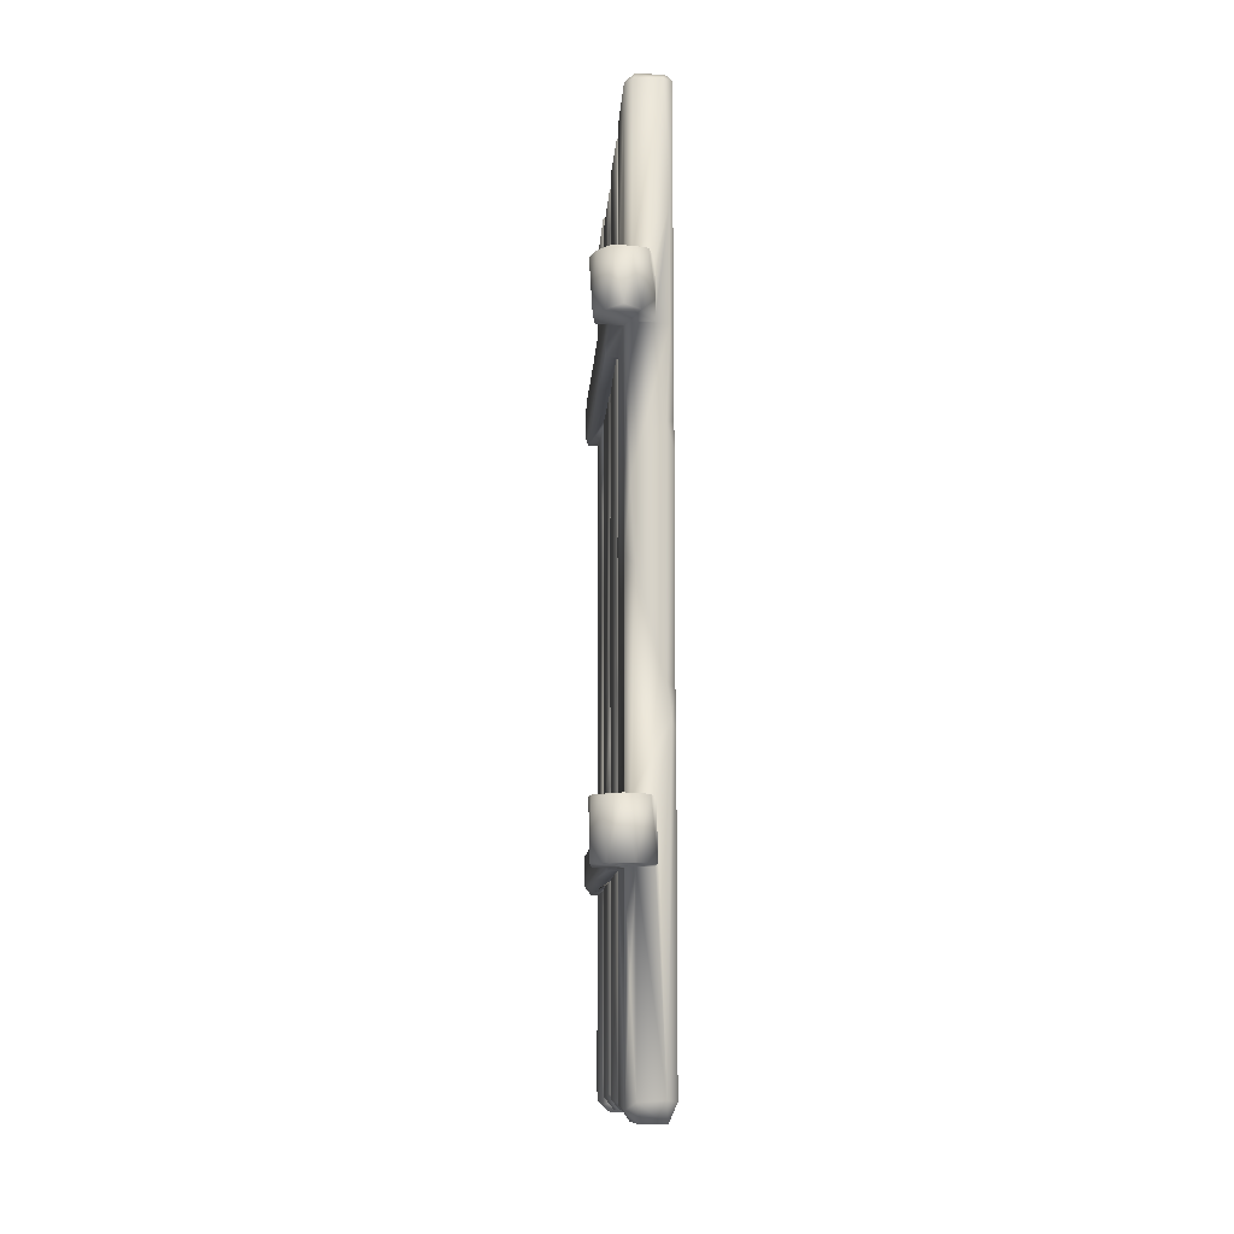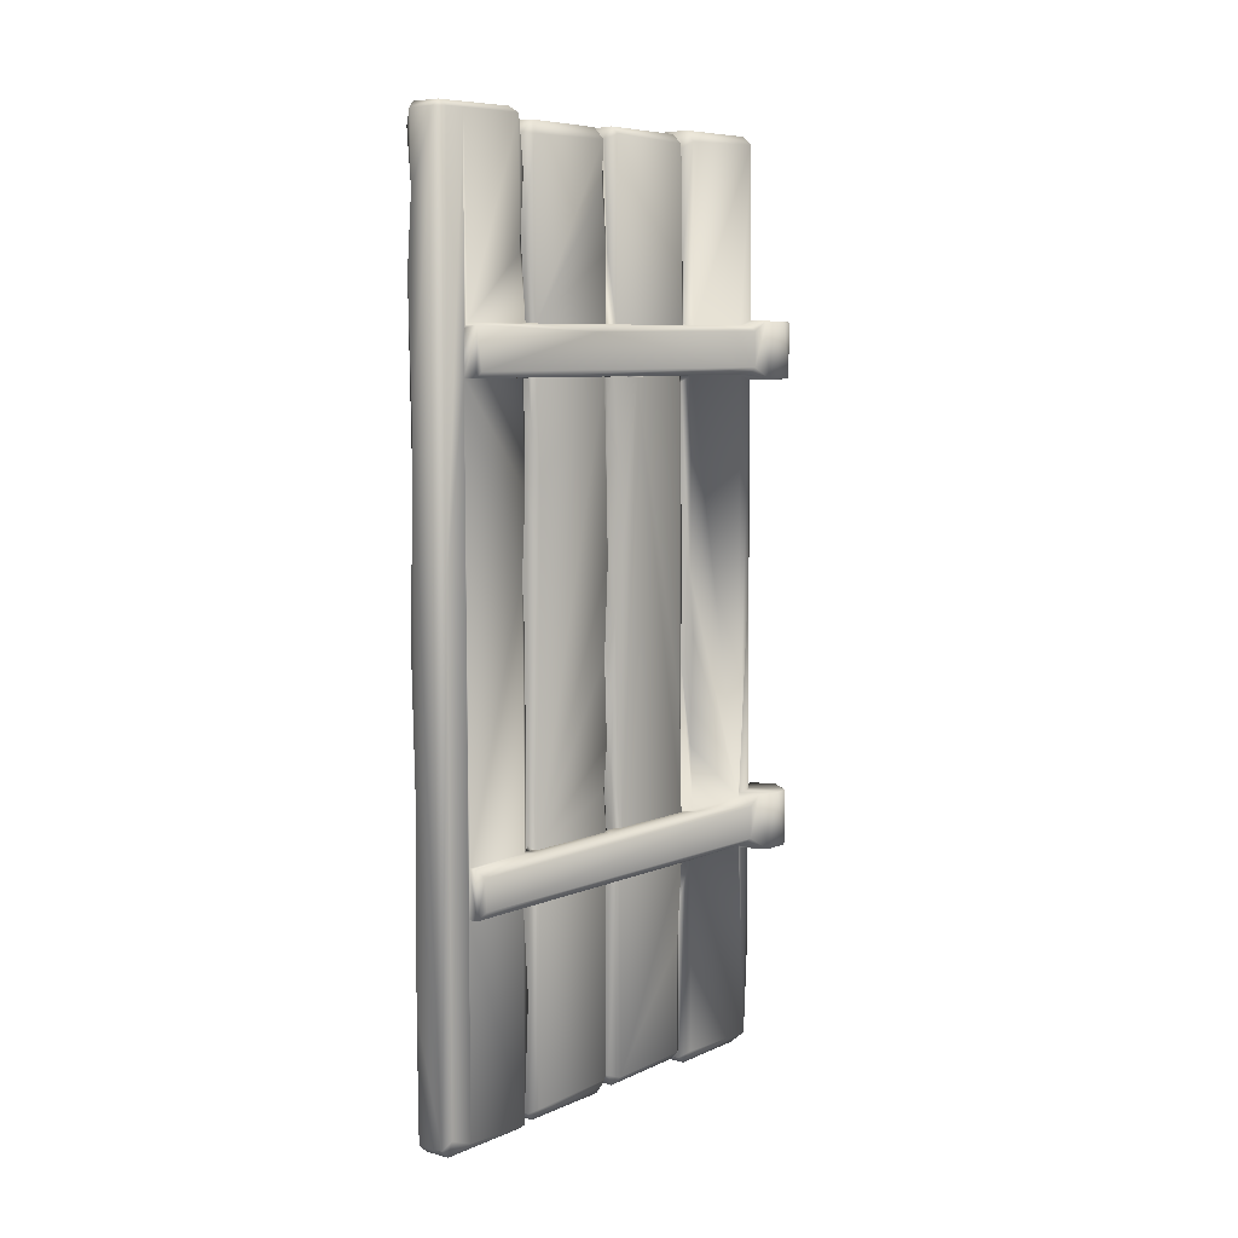
<metadata>
{"format":"obj","ext":"obj","renderer":"f3d","projection":"perspective","resolution":1024,"background":"white","views":[{"elev":-11.4,"azim":176.4,"up":"+Y"},{"elev":7.2,"azim":40.3,"up":"+Y"}]}
</metadata>
<code>
o Wooden_Gate_Frame_Lowpoly.002_Wooden_Gate_Frame_Lowpoly.003
v -0.005478 1.011 1.066
v 0.05558 1.012 1.997
v -0.002245 1.011 1.133
v -0.001692 1.011 0.6038
v -0.001731 1.011 1.563
v -0.001586 1.011 1.665
v -0.001472 -1.255 1.127
v 0.03735 -1.254 2.001
v -0.002158 -1.255 1.571
v 0.04393 -1.029 1.154
v -0.001939 -1.029 0.5815
v -0.002068 -1.028 1.011
v 0.04836 1.236 1.646
v -0.001457 1.237 1.125
v -0.002115 1.237 1.573
v -0.00133 -1.028 0.1384
v -0.001881 -0.2011 0.4969
v -0.001841 -0.7166 0.5187
v -0.03686 0.9805 0.5497
v -0.181 0.1729 0.5505
v -0.0298 -0.3234 0.5529
v -0.1803 1.312 0.5503
v -0.1687 -2.277 1.848
v -0.04654 -2.277 2.104
v -0.17 -2.277 2.112
v -0.001839 2.079 0.07655
v -0.00206 1.237 0.5017
v -0.001996 1.24 0.1465
v 0.06574 -1.07 1.978
v 0.04037 -1.029 1.618
v 0.05352 1.236 1.14
v -0.001968 1.237 0.5866
v -0.002383 1.237 1.051
v -0.002025 2.094 1.999
v -0.002221 0.189 2.121
v -0.002457 1.013 2.01
v -0.2093 2.091 0.07617
v -0.209 0.5732 0.08328
v -0.2082 -0.5489 0.2083
v 0.04918 1.011 0.5614
v 0.06908 1.045 0.1257
v -0.001773 -1.029 1.663
v -0.001878 0.1631 1.67
v -0.002108 -1.032 2.004
v -0.1603 0.9203 1.628
v -0.04339 0.2105 1.628
v -0.1694 -1.034 1.628
v -0.03719 1.488 0.5505
v -0.02346 1.236 0.5305
v -0.1906 1.509 0.03377
v -0.191 0.9819 0.03354
v -0.04121 -2.236 2.145
v -0.02771 2.091 2.146
v -0.1649 0.8262 2.146
v -0.03061 2.119 2.113
v -0.02516 2.124 1.708
v -0.1921 2.122 2.098
v -0.02495 -0.1182 1.629
v -0.02773 -1.028 1.629
v -0.00234 -2.221 0.08206
v -0.001994 -1.256 0.5136
v -0.003241 -2.211 0.5014
v -0.002109 1.532 1.673
v -0.001899 2.099 1.674
v -0.002359 1.237 1.986
v 0.06487 -1.068 0.1262
v 0.04207 -1.03 0.506
v -0.0266 -1.255 1.096
v -0.002032 -1.256 1.033
v 0.0414 -1.255 0.5866
v 0.0668 -1.216 1.973
v -0.00206 1.008 0.1486
v -0.002356 1.011 0.5201
v -0.001595 -1.255 0.5795
v -0.002662 -1.261 1.673
v -0.002239 -1.254 2.009
v 0.06635 1.203 1.251
v 0.0524 1.236 0.7173
v 0.06441 1.229 1.999
v 0.06737 1.039 1.977
v -0.1743 0.402 1.636
v -0.2091 -0.2606 1.656
v -0.06114 -2.277 0.1041
v -0.05031 -2.277 0.5026
v -0.1791 -2.277 0.2628
v -0.1873 -0.6912 0.03296
v -0.126 -1.004 0.0327
v -0.1631 -2.182 0.03311
v -0.2089 1.173 0.501
v -0.1615 2.078 0.03292
v -0.03839 2.072 0.03305
v -0.02937 1.264 0.03294
v -0.1208 -1.278 0.03258
v 0.06535 -1.225 0.1266
v -0.002086 -1.255 0.1387
v -0.04353 -1.28 0.03288
v -0.04374 -2.19 0.03293
v -0.04819 2.121 0.07723
v -0.1781 2.125 0.09029
v -0.05291 2.119 0.4897
v -0.001812 2.065 0.5147
v -0.1664 -2.277 0.5029
v -0.03931 -1.48 0.5533
v -0.1659 -1.504 0.5522
v -0.04228 -2.24 0.5505
v -0.00178 -2.243 1.676
v -0.002687 -2.232 2.01
v -0.001312 1.237 1.641
v -0.001647 1.214 2.008
v 0.0153 -1.004 -0.1434
v -0.02988 -1.276 -0.1333
v -0.09336 -1.004 -0.0972
v 0.0387 -1.029 0.1343
v 0.04725 1.238 0.1387
v 0.05238 1.009 0.1346
v -0.06087 0.9874 -0.1134
v -0.125 1.059 -0.03963
v -0.09373 1.264 -0.09137
v -0.04619 -1.262 1.629
v -0.1674 -2.277 1.657
v -0.05137 -2.277 1.662
v -0.03959 1.626 1.628
v -0.02771 1.237 1.628
v -0.1709 1.432 1.63
v -0.1687 2.126 1.702
v -0.1256 1.263 0.03278
v -0.1269 0.9875 0.03234
v -0.167 -0.5297 0.0328
v -0.04398 -0.05971 0.03377
v -0.02191 -1.002 0.03277
v -0.0292 0.9862 0.03306
v -0.1266 -1.271 -0.03419
v -0.1956 -1.74 0.5492
v -0.1564 -2.233 0.5502
v -0.2092 -0.5652 0.5017
v -0.2079 -2.231 0.271
v -0.002062 -1.029 1.585
v 0.1112 1.262 0.09379
v 0.1213 0.9905 0.08511
v 0.1505 1.255 0.007348
v -0.002344 1.264 0.0682
v 0.08389 -1.278 -0.1183
v -0.0323 1.011 0.5649
v -0.1737 -2.226 1.628
v -0.04604 -2.229 1.628
v -0.169 2.119 0.5058
v 0.0656 1.262 -0.123
v 0.09872 -1.008 0.1038
v -0.001827 -1.003 0.1323
v -0.002349 0.9859 0.08151
v 0.1378 0.9892 -0.04756
v 0.03152 -1.255 0.1351
v 0.13 -1.278 0.07508
v -0.001866 0.09584 0.5241
v -0.174 -0.7337 2.146
v -0.1835 -1.659 2.146
v -0.2084 -1.004 1.668
v -0.2089 -2.236 1.817
v -0.1902 -0.112 2.145
v -0.2087 0.2626 2.101
v -0.209 -0.7813 2.097
v -0.2089 2.063 1.685
v 0.1459 -1.004 0.01971
v 0.1377 -1.003 -0.0481
v -0.001774 -1.002 0.06432
v 0.1448 -1.272 -0.03966
v -0.001549 -1.28 0.06856
v -0.01903 -1.734 0.03365
v 0.03113 -1.031 2.003
v -0.01996 -1.028 1.062
v -0.02716 -1.03 1.093
v -0.001787 -1.279 0.1327
v -0.05326 2.028 0.5506
v -0.001622 -1.029 1.125
v -0.2091 -2.237 2.086
v -0.01959 -1.686 1.627
v -0.209 -0.1022 0.5237
v -0.02759 1.238 1.091
v -0.151 2.07 1.628
v -0.2088 1.537 1.669
v -0.1965 1.791 1.641
v -0.209 -2.189 0.07224
v -0.2091 -2.22 0.223
v -0.209 -0.7294 0.05523
v -0.02281 1.011 1.582
v -0.02658 1.007 1.627
v -0.01838 1.257 -0.1334
v 0.01266 1.005 -0.1351
v 0.08246 0.9876 -0.1149
v -0.1688 2.049 0.5505
v -0.08952 -1.278 -0.09438
v -0.02673 -1.256 0.548
v -0.1037 2.11 1.648
v -0.01072 1.86 1.639
v -0.2092 -2.227 0.506
v -0.1727 -2.276 0.1027
v 0.1238 1.256 -0.07103
v 0.09986 -1.017 -0.1046
v -0.02356 0.2975 0.03288
v -0.002206 0.001617 0.07179
v -0.04396 1.24 1.602
v -0.03142 -1.262 1.609
v -0.2091 -1.349 0.5054
v -0.2087 2.069 0.5137
v -0.003101 -2.188 2.122
v -0.00147 2.092 2.099
v 0.06648 1.213 0.1264
v -0.03352 -1.028 0.5536
v -0.001615 -1.029 0.4959
v -0.2091 2.024 2.116
v -0.2085 -0.1607 1.796
v -0.1948 -0.8974 0.5381
v -0.1642 -0.1968 0.5533
v -0.1612 2.092 2.146
v -0.2089 0.571 1.66
v -0.2091 0.965 1.674
v -0.2089 -0.5516 0.0832
v -0.1573 1.771 2.146
v -0.1823 1.437 2.147
v -0.2088 0.94 2.114
v -0.2092 1.759 2.092
v -0.04468 2.077 1.628
v -0.2089 0.4362 0.05235
v -0.2089 -2.226 1.667
v -0.1731 0.5566 0.03281
v -0.01513 1.246 0.5649
v -0.209 -1.749 2.114
v -0.1783 -2.241 2.146
v -0.02312 1.008 1.098
v -0.001788 0.5336 1.647
v -0.209 -2.234 1.869
v -0.2014 -2.231 1.844
v -0.209 0.3287 1.679
v -0.1999 -2.219 0.2493
v -0.002474 1.007 0.9071
v -0.02698 -0.7214 1.06
v -0.04341 0.09716 1.083
v -0.1799 -0.6876 1.056
v -0.1755 1.226 1.091
v -0.02759 1.238 1.091
v -0.04227 1.216 1.083
v -0.001968 1.237 0.5866
v -0.002095 2.062 1.041
v -0.002383 1.237 1.051
v -0.0532 2.094 0.5973
v -0.1843 2.09 1.039
v -0.03737 2.094 1.046
v -0.01513 1.246 0.5649
v -0.03686 0.9805 0.5497
v -0.0323 1.011 0.5649
v -0.1778 1.131 0.5649
v -0.002474 1.007 0.9071
v -0.002068 -1.028 1.011
v -0.001939 -1.029 0.5815
v -0.2083 2.019 1.577
v -0.209 1.15 1.124
v -0.2085 -0.5065 1.132
v -0.1537 0.7816 0.5647
v -0.01919 0.2228 0.5651
v -0.001725 0.1888 1.111
v -0.001845 -0.2343 1.134
v -0.04396 1.24 1.602
v -0.1692 0.9129 1.591
v -0.01796 0.8252 1.591
v -0.02716 -1.03 1.093
v -0.01996 -1.028 1.062
v -0.02706 -1.286 1.07
v -0.02831 1.559 1.083
v -0.002062 -1.029 1.585
v -0.002245 1.011 1.133
v -0.001997 0.5878 1.546
v -0.2086 2.018 1.048
v -0.2092 2.065 0.6085
v -0.2081 0.3342 0.598
v -0.03827 0.6124 1.076
v -0.001727 -0.08766 1.06
v -0.209 -2.209 1.561
v -0.1741 -2.207 1.61
v -0.2093 -0.6612 1.59
v -0.0464 -2.2 1.092
v -0.0266 -1.255 1.096
v -0.1767 -1.229 1.092
v -0.1675 -2.253 1.136
v -0.04567 -2.254 1.141
v -0.1662 -2.258 1.575
v -0.2083 -2.189 0.918
v -0.2093 -0.6282 1.023
v -0.001805 -1.644 0.6088
v -0.003175 -2.203 1.02
v -0.001536 -2.189 0.6101
v -0.04951 -2.235 0.5937
v -0.0451 -2.245 1.04
v -0.1688 -2.24 1.042
v -0.1639 -2.205 1.092
v -0.02258 1.713 1.612
v -0.1845 1.566 1.61
v -0.1813 -0.4663 1.609
v -0.03142 -1.262 1.609
v -0.002032 -1.256 1.033
v -0.0329 -2.184 1.079
v -0.2091 -0.2709 1.11
v -0.1832 1.222 1.084
v -0.1865 0.006729 1.083
v -0.04384 2.035 1.082
v -0.0018 0.6321 1.04
v -0.04024 -2.221 1.61
v -0.02644 -0.3692 1.607
v -0.02902 -1.006 1.61
v -0.002081 1.549 1.12
v -0.001999 1.822 1.15
v -0.002115 1.237 1.573
v -0.002158 -1.255 1.571
v -0.002532 -2.182 1.132
v -0.001472 -1.255 1.127
v -0.04982 2.007 1.095
v -0.1525 2.082 1.574
v -0.05308 2.084 1.14
v -0.1684 2.083 1.143
v -0.002124 2.049 0.601
v -0.167 2.053 0.5649
v -0.001595 -1.255 0.5795
v -0.1706 2.094 0.6185
v -0.04188 2.041 0.5648
v -0.1711 -1.337 1.067
v -0.156 -2.185 1.079
v -0.1718 -0.5214 1.092
v -0.04584 -0.7578 1.092
v -0.02771 1.237 1.628
v -0.02281 1.011 1.582
v -0.02658 1.007 1.627
v -0.02773 -1.028 1.629
v -0.04619 -1.262 1.629
v -0.209 0.8005 0.5989
v -0.1659 -1.504 0.5522
v -0.03931 -1.48 0.5533
v -0.1969 -1.835 0.5621
v -0.1999 0.08504 0.5626
v -0.0298 -0.3234 0.5529
v -0.1642 -0.1968 0.5533
v -0.2089 -0.2112 0.5992
v -0.1693 2.025 1.082
v -0.001692 1.011 0.6038
v -0.1587 2.024 1.095
v -0.2092 0.7742 1.55
v -0.2083 -1.3 1.136
v -0.1904 0.4647 1.585
v -0.2092 -1.353 1.028
v -0.2093 -2.197 1.033
v -0.02346 1.236 0.5305
v -0.03743 2.083 1.558
v -0.002031 2.03 1.138
v -0.001753 2.021 1.573
v -0.1777 -2.233 0.6003
v -0.03323 -2.196 0.5613
v -0.051 -2.26 1.578
v -0.002279 -2.199 1.578
v -0.1948 -0.8974 0.5381
v -0.001984 -0.5128 0.5971
v -0.2085 -2.196 1.124
v -0.2051 -1.741 1.111
v -0.001731 1.011 1.563
v -0.001735 0.2515 1.57
v -0.05627 0.5698 1.585
v -0.2091 2.037 1.133
v -0.1998 -1.659 1.074
v -0.2091 -1.54 0.5856
v -0.04065 2.026 1.611
v -0.2046 -1.088 1.051
v -0.03352 -1.028 0.5536
v -0.1677 2.032 1.612
v -0.2091 -2.184 0.6004
v -0.1591 -2.209 0.5595
v -0.2092 -0.9277 1.118
v -0.001858 -0.8393 1.141
v -0.02312 1.008 1.098
v -0.02226 0.8156 1.082
v -0.005478 1.011 1.066
v -0.0018 -0.6275 1.119
v -0.1672 0.3134 0.5649
v -0.1896 0.5853 0.5656
v -0.001622 -1.029 1.125
v -0.001457 1.237 1.125
v -0.02673 -1.256 0.548
f 1 2 3
f 4 2 1
f 3 2 5
f 5 2 6
f 7 8 9
f 10 11 12
f 13 14 15
f 16 17 18
f 19 20 21
f 20 19 22
f 23 24 25
f 26 27 28
f 29 10 30
f 31 32 33
f 34 35 36
f 37 38 39
f 2 40 41
f 42 43 44
f 45 46 47
f 48 19 49
f 38 50 51
f 52 53 54
f 55 56 57
f 47 58 59
f 60 61 62
f 63 64 65
f 66 10 29
f 67 10 66
f 68 69 8
f 8 70 71
f 72 73 16
f 70 8 74
f 75 9 76
f 77 78 31
f 77 31 13
f 40 2 4
f 79 80 77
f 81 47 82
f 44 36 76
f 43 36 44
f 83 84 85
f 86 87 88
f 89 37 39
f 90 91 92
f 87 93 88
f 94 66 71
f 95 61 60
f 96 97 88
f 98 99 100
f 101 27 26
f 74 8 69
f 85 84 102
f 103 104 105
f 8 71 29
f 66 29 71
f 106 76 107
f 76 36 107
f 108 65 79
f 109 79 65
f 110 111 112
f 113 16 67
f 114 28 78
f 77 80 41
f 72 115 40
f 116 117 118
f 59 119 47
f 120 121 24
f 122 123 124
f 56 125 57
f 36 6 2
f 79 36 2
f 118 117 126
f 126 127 50
f 128 129 130
f 127 116 131
f 95 70 61
f 93 87 132
f 45 123 46
f 105 133 134
f 135 89 136
f 10 137 30
f 110 112 130
f 86 130 87
f 138 139 140
f 140 141 138
f 30 137 59
f 59 58 42
f 110 142 111
f 132 142 96
f 143 40 4
f 144 119 145
f 106 75 76
f 19 48 22
f 99 146 100
f 140 118 92
f 140 147 118
f 148 149 113
f 66 94 148
f 64 34 65
f 65 34 109
f 150 151 139
f 151 140 139
f 94 152 153
f 94 153 148
f 19 21 154
f 19 73 143
f 155 156 52
f 82 157 158
f 159 160 161
f 57 125 162
f 163 164 165
f 164 163 166
f 96 142 167
f 96 167 168
f 42 44 169
f 8 169 44
f 107 24 106
f 35 53 52
f 32 31 78
f 170 171 10
f 163 153 166
f 172 142 153
f 100 146 173
f 101 26 100
f 10 174 137
f 10 171 174
f 50 92 126
f 118 126 92
f 156 155 161
f 175 23 25
f 15 123 13
f 145 176 106
f 121 106 24
f 139 115 72
f 138 41 139
f 27 101 48
f 173 101 100
f 91 26 141
f 26 98 100
f 20 89 177
f 112 132 87
f 112 87 130
f 31 33 178
f 70 94 71
f 70 152 94
f 124 179 122
f 124 180 181
f 182 85 183
f 184 86 88
f 43 42 58
f 185 6 186
f 116 187 188
f 189 150 116
f 89 20 22
f 190 173 146
f 191 111 142
f 191 112 111
f 13 31 14
f 31 178 14
f 37 50 38
f 90 99 98
f 17 21 18
f 192 70 74
f 56 193 125
f 194 64 63
f 103 105 61
f 61 70 192
f 136 85 102
f 134 133 195
f 49 32 78
f 28 27 78
f 9 8 76
f 8 44 76
f 97 196 88
f 88 196 182
f 197 140 151
f 188 187 147
f 189 197 151
f 150 189 151
f 110 130 164
f 142 110 198
f 97 83 196
f 168 167 60
f 199 150 200
f 131 116 150
f 200 150 16
f 164 130 165
f 92 91 141
f 140 92 141
f 15 201 123
f 51 127 131
f 50 127 51
f 119 9 75
f 119 176 145
f 202 9 119
f 60 84 83
f 97 60 83
f 67 11 10
f 12 170 10
f 133 203 195
f 125 179 162
f 193 179 125
f 72 40 73
f 73 40 143
f 204 146 99
f 146 204 190
f 30 42 169
f 30 59 42
f 35 52 205
f 36 35 205
f 132 96 93
f 88 93 96
f 55 34 56
f 206 35 34
f 117 116 127
f 126 117 127
f 28 114 138
f 207 41 138
f 166 153 142
f 142 198 166
f 176 75 106
f 119 75 176
f 99 90 37
f 99 37 204
f 118 187 116
f 147 187 118
f 67 208 11
f 208 209 21
f 34 36 109
f 79 109 36
f 26 91 98
f 91 90 98
f 210 57 162
f 161 160 211
f 16 209 67
f 67 209 208
f 211 210 162
f 180 162 181
f 169 8 29
f 169 29 30
f 104 212 203
f 212 213 135
f 162 179 181
f 181 179 124
f 182 184 88
f 184 182 183
f 57 214 55
f 57 210 214
f 104 133 105
f 133 104 203
f 167 142 172
f 167 172 60
f 207 77 41
f 78 77 207
f 211 82 158
f 215 216 45
f 217 86 184
f 217 184 39
f 218 54 53
f 54 219 220
f 80 2 41
f 79 2 80
f 221 211 220
f 219 221 220
f 222 64 194
f 179 222 122
f 163 149 148
f 148 153 163
f 52 54 155
f 159 54 160
f 39 223 217
f 217 223 128
f 90 92 50
f 37 90 50
f 157 82 47
f 158 224 120
f 96 168 97
f 97 168 60
f 105 134 102
f 134 195 102
f 223 225 128
f 225 199 128
f 84 60 62
f 105 62 61
f 120 144 121
f 224 144 120
f 62 105 84
f 105 102 84
f 41 115 139
f 115 41 40
f 145 106 121
f 144 145 121
f 39 38 223
f 223 38 225
f 108 63 65
f 108 122 63
f 26 28 141
f 138 141 28
f 218 214 210
f 53 214 218
f 122 194 63
f 222 194 122
f 52 25 24
f 205 52 24
f 210 211 221
f 221 218 210
f 148 113 66
f 66 113 67
f 5 6 185
f 219 218 221
f 54 218 219
f 49 226 32
f 195 136 102
f 195 203 136
f 227 211 175
f 156 227 175
f 150 139 72
f 150 72 16
f 228 156 175
f 156 228 52
f 227 161 211
f 161 227 156
f 13 108 79
f 77 13 79
f 54 159 155
f 155 159 161
f 135 136 203
f 212 135 203
f 130 129 200
f 165 130 200
f 213 20 177
f 20 213 21
f 189 147 197
f 197 147 140
f 51 131 199
f 131 150 199
f 199 200 129
f 128 199 129
f 56 64 222
f 56 34 64
f 13 123 108
f 123 122 108
f 163 165 149
f 200 149 165
f 175 25 228
f 52 228 25
f 204 37 89
f 204 89 22
f 177 89 135
f 135 213 177
f 157 47 144
f 144 47 119
f 188 147 189
f 116 188 189
f 1 3 229
f 224 157 144
f 158 157 224
f 220 211 160
f 54 220 160
f 51 199 225
f 38 51 225
f 162 216 211
f 211 216 215
f 205 24 107
f 36 205 107
f 46 186 230
f 123 186 46
f 211 231 175
f 175 231 23
f 16 73 154
f 19 154 73
f 128 130 86
f 217 128 86
f 6 36 230
f 186 6 230
f 152 172 153
f 172 95 60
f 230 36 43
f 46 230 43
f 95 152 70
f 152 95 172
f 16 154 17
f 154 21 17
f 198 164 166
f 164 198 110
f 58 46 43
f 47 46 58
f 18 209 16
f 21 209 18
f 232 211 158
f 158 23 232
f 34 55 206
f 53 35 206
f 191 142 132
f 132 112 191
f 233 81 82
f 211 233 82
f 27 49 78
f 27 48 49
f 85 182 196
f 196 83 85
f 200 16 149
f 149 16 113
f 53 206 55
f 55 214 53
f 81 45 47
f 215 45 81
f 173 190 48
f 173 48 101
f 39 184 183
f 234 183 85
f 233 215 81
f 215 233 211
f 4 1 235
f 158 120 23
f 120 24 23
f 89 39 136
f 234 39 183
f 211 232 231
f 231 232 23
f 207 138 114
f 207 114 78
f 234 85 136
f 136 39 234
f 193 222 179
f 222 193 56
f 216 180 124
f 162 180 216
f 68 8 7
f 45 124 123
f 216 124 45
f 61 192 103
f 190 22 48
f 22 190 204
f 236 237 238
f 239 240 241
f 242 243 244
f 245 246 247
f 248 249 250
f 251 248 250
f 252 253 254
f 255 256 257
f 258 250 259
f 260 261 237
f 262 263 264
f 265 266 267
f 268 244 243
f 269 270 271
f 272 273 274
f 237 275 260
f 275 237 276
f 277 278 279
f 280 265 281
f 261 260 269
f 282 265 280
f 283 284 285
f 272 286 287
f 288 289 290
f 291 292 293
f 282 280 294
f 295 296 262
f 297 278 298
f 265 267 281
f 267 299 281
f 267 300 299
f 301 302 303
f 303 302 287
f 304 268 243
f 275 276 305
f 252 305 276
f 298 278 306
f 307 297 308
f 309 310 311
f 312 313 314
f 239 315 240
f 316 317 318
f 319 243 242
f 320 248 251
f 289 321 299
f 245 322 246
f 320 323 248
f 266 324 267
f 300 267 325
f 237 303 238
f 326 237 327
f 328 329 330
f 331 298 332
f 273 333 274
f 334 335 336
f 308 297 298
f 331 308 298
f 337 338 339
f 339 340 337
f 272 287 302
f 341 302 241
f 259 250 342
f 301 256 302
f 343 315 239
f 279 344 345
f 262 296 263
f 346 297 307
f 346 344 279
f 266 238 324
f 347 286 348
f 248 349 249
f 344 263 296
f 255 316 318
f 327 237 261
f 317 316 350
f 351 352 311
f 353 291 293
f 336 335 354
f 315 310 309
f 351 317 350
f 251 273 320
f 245 320 322
f 328 262 329
f 284 355 285
f 313 312 356
f 241 240 244
f 357 340 339
f 284 313 356
f 314 313 280
f 240 315 309
f 358 259 342
f 354 335 288
f 277 283 285
f 279 345 277
f 359 283 277
f 360 282 294
f 284 356 355
f 298 306 356
f 292 291 289
f 299 300 289
f 304 247 246
f 241 304 341
f 270 361 271
f 307 269 362
f 302 341 272
f 341 304 246
f 264 263 363
f 264 363 271
f 364 343 239
f 364 255 318
f 286 293 348
f 365 347 348
f 325 365 348
f 267 365 325
f 334 336 366
f 286 353 293
f 351 350 352
f 367 350 316
f 238 368 324
f 238 303 287
f 255 345 344
f 296 255 344
f 295 262 311
f 363 346 307
f 362 363 307
f 298 356 312
f 338 358 369
f 272 340 286
f 340 357 366
f 279 297 346
f 278 297 279
f 237 236 276
f 366 357 334
f 370 316 255
f 367 316 370
f 315 343 317
f 351 315 317
f 252 276 253
f 276 236 253
f 246 273 272
f 246 272 341
f 260 270 269
f 275 270 260
f 317 343 318
f 364 318 343
f 325 348 293
f 300 325 293
f 295 311 352
f 350 367 352
f 292 289 300
f 300 293 292
f 284 280 313
f 280 284 294
f 269 308 331
f 307 308 269
f 303 237 326
f 301 303 326
f 247 243 245
f 304 243 247
f 345 359 277
f 360 345 282
f 286 340 366
f 371 366 336
f 294 284 283
f 294 283 359
f 371 336 372
f 336 354 372
f 337 259 338
f 338 259 358
f 370 255 296
f 370 296 367
f 243 319 245
f 323 319 248
f 245 323 320
f 319 323 245
f 236 266 253
f 236 238 266
f 277 285 278
f 306 278 285
f 322 273 246
f 322 320 273
f 361 264 271
f 255 257 345
f 345 373 282
f 248 319 242
f 265 327 374
f 282 327 265
f 354 288 290
f 291 290 289
f 372 354 291
f 291 354 290
f 263 344 346
f 363 263 346
f 306 355 356
f 306 285 355
f 375 376 377
f 274 337 340
f 272 274 340
f 327 378 374
f 378 269 374
f 274 379 337
f 337 379 259
f 238 287 368
f 287 286 347
f 376 305 377
f 252 377 305
f 365 324 347
f 324 365 267
f 327 261 378
f 378 261 269
f 274 380 379
f 380 259 379
f 286 366 371
f 286 371 353
f 376 375 270
f 333 273 251
f 274 333 380
f 324 368 347
f 368 287 347
f 380 333 258
f 258 259 380
f 275 376 270
f 275 305 376
f 367 296 295
f 367 295 352
f 326 327 282
f 373 326 282
f 251 250 258
f 333 251 258
f 372 291 353
f 371 372 353
f 321 289 288
f 335 321 288
f 255 364 256
f 256 364 239
f 256 239 302
f 239 241 302
f 241 244 268
f 304 241 268
f 257 326 373
f 257 373 345
f 301 326 257
f 257 256 301
f 358 342 252
f 310 315 351
f 310 351 311
f 329 264 361
f 262 264 329
f 381 374 269
f 265 374 381
f 309 311 382
f 382 240 309
f 345 360 359
f 359 360 294
f 281 314 280
f 363 362 271
f 271 362 269
f 335 383 321
f 358 252 254
f 254 369 358

</code>
